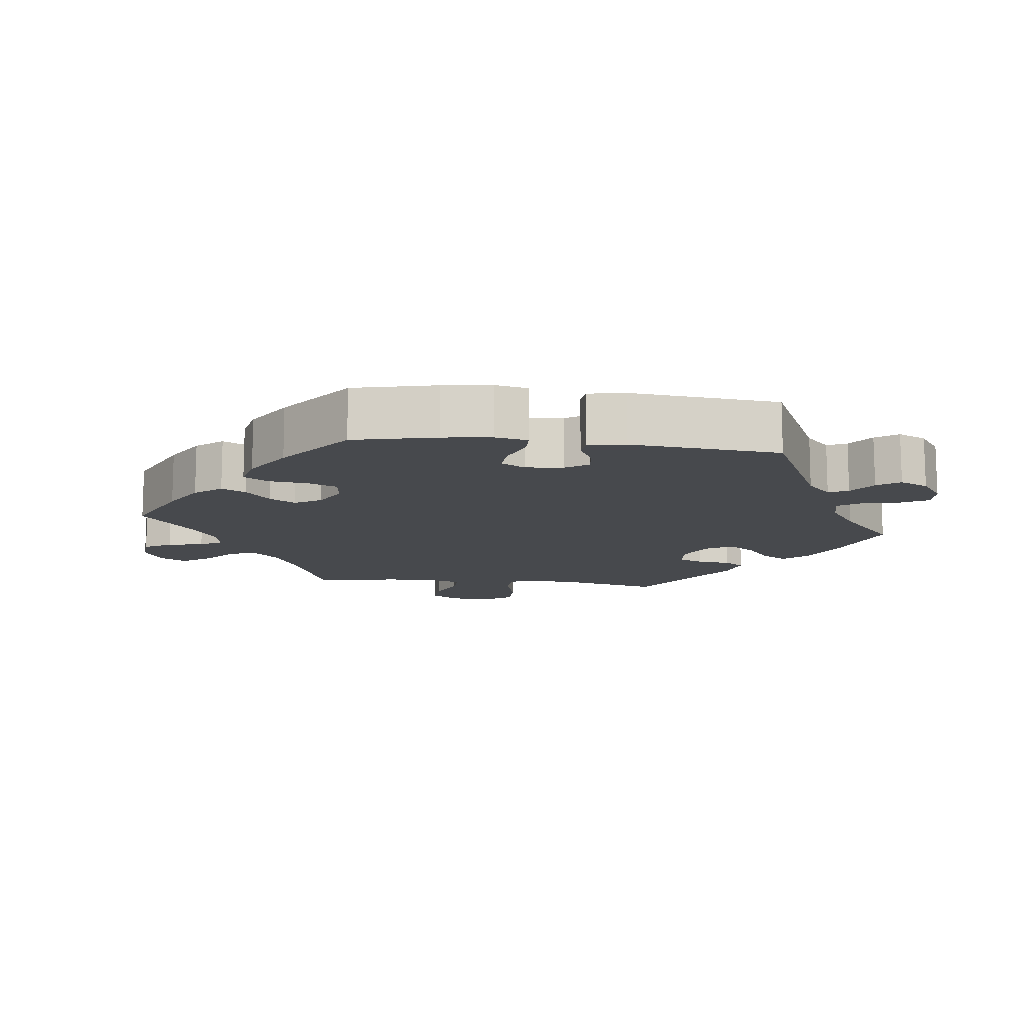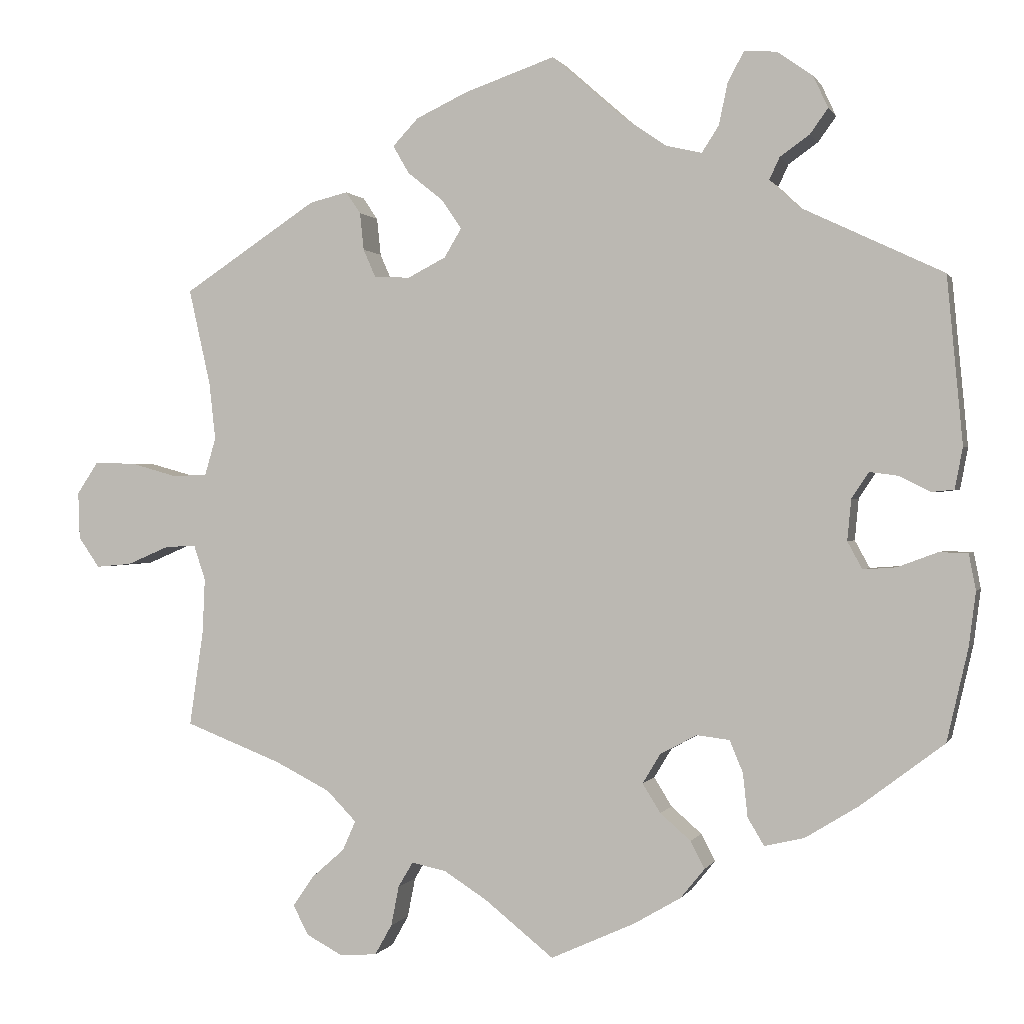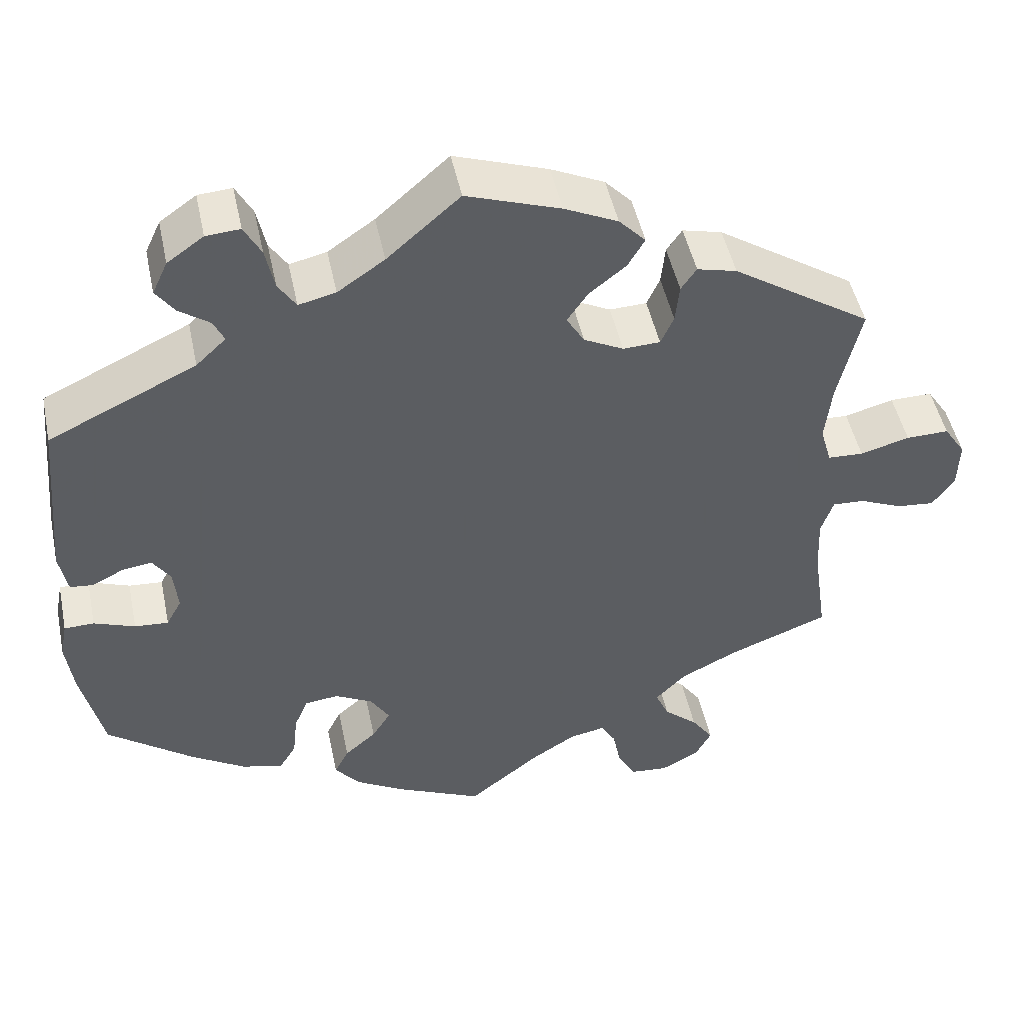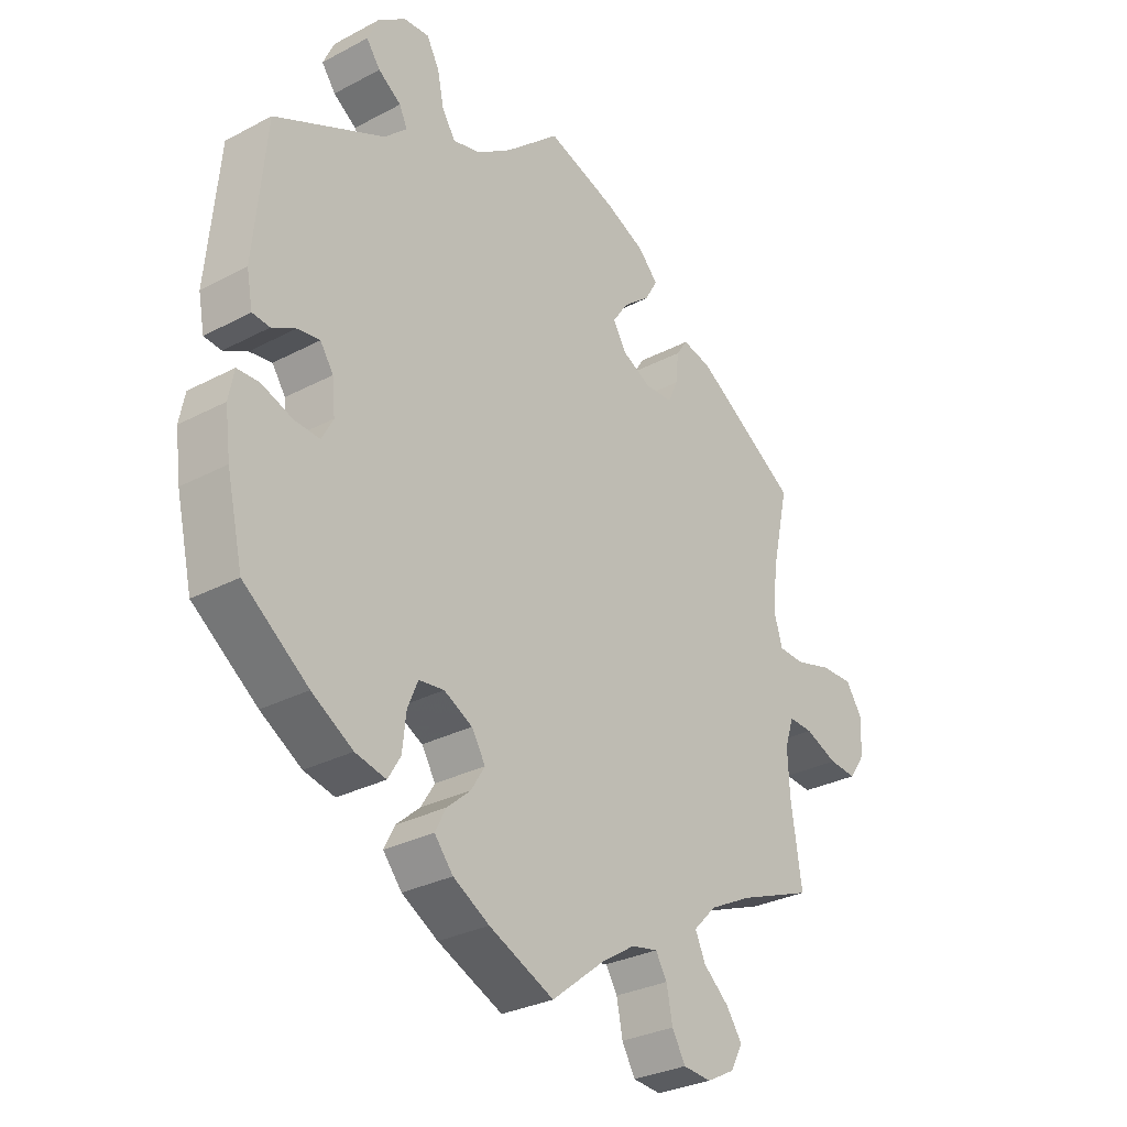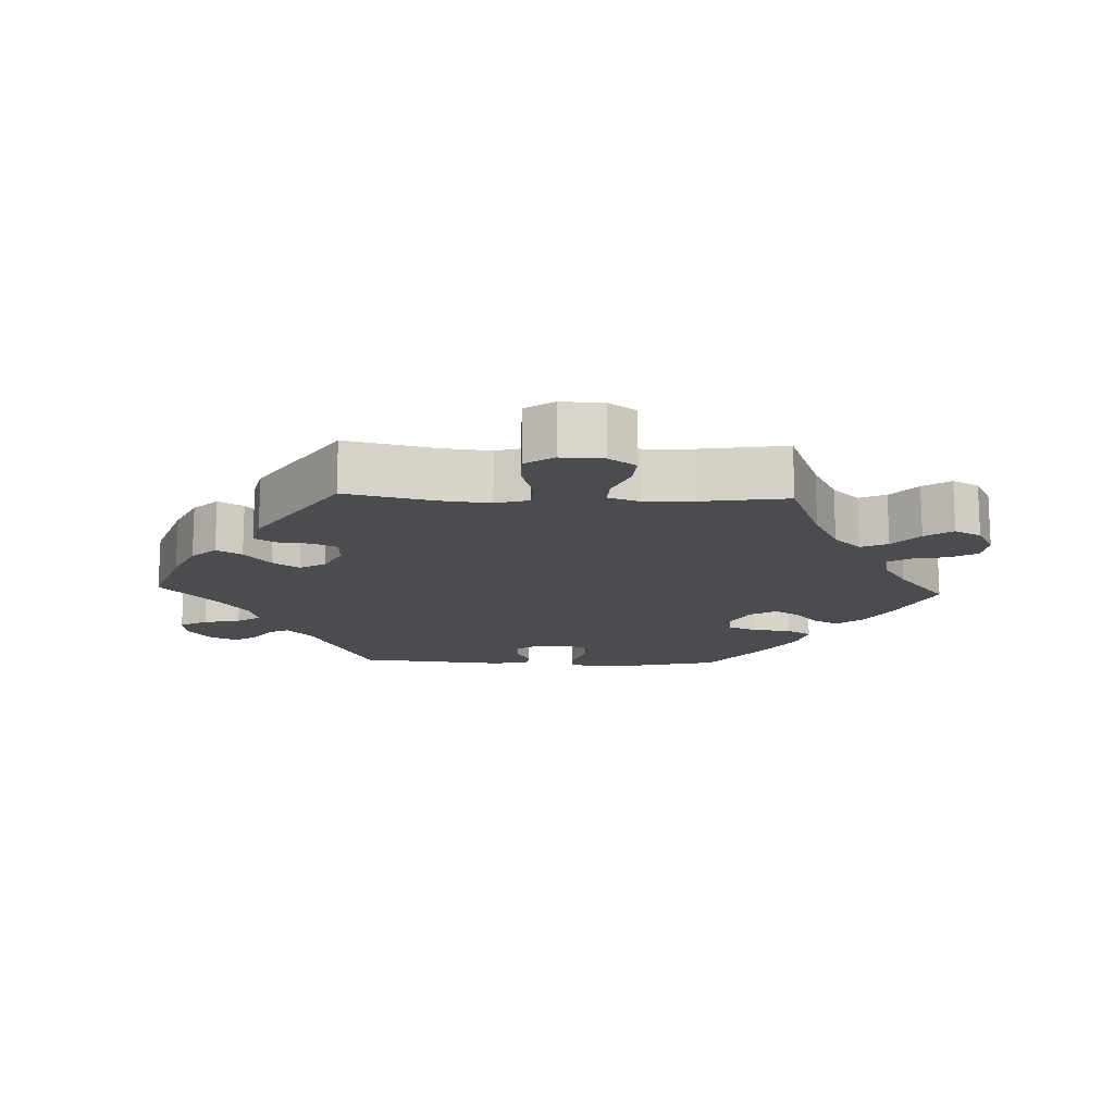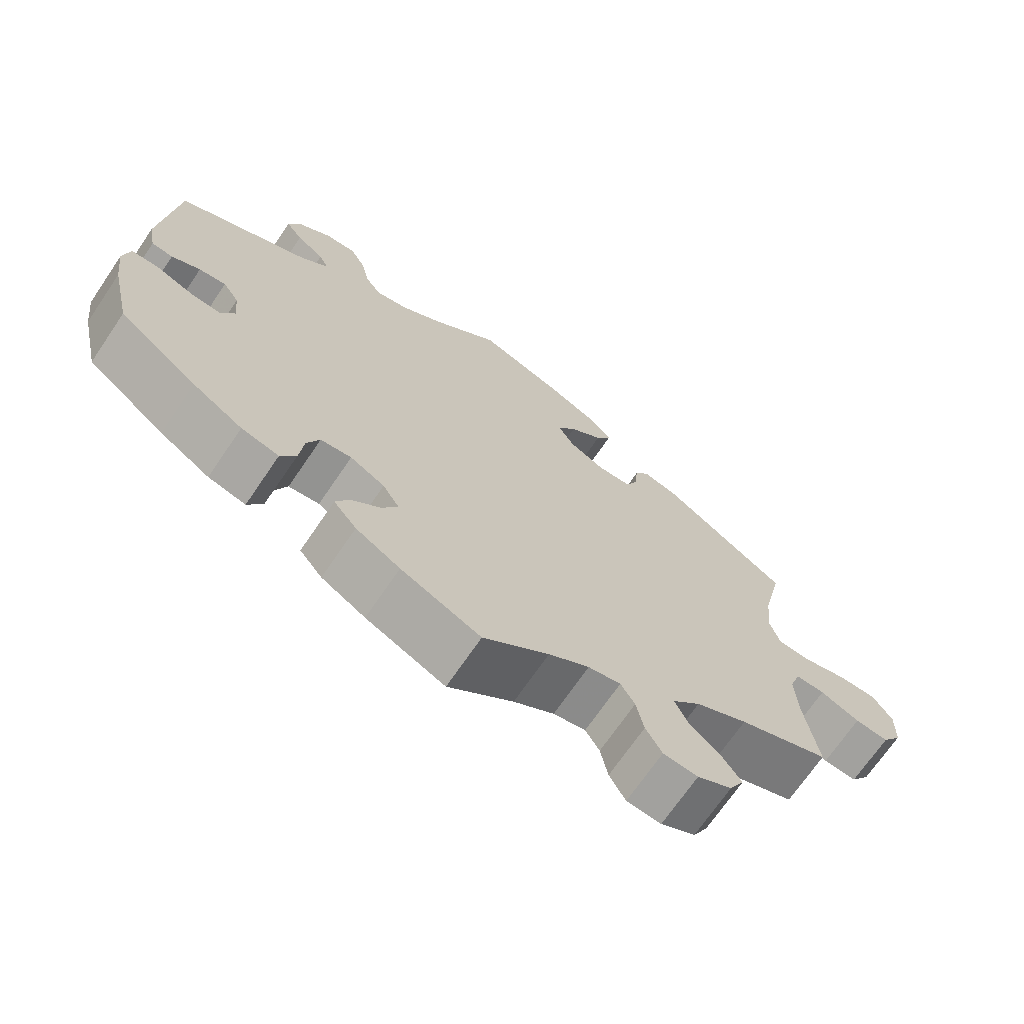
<metadata>
{"format":"obj","ext":"obj","renderer":"f3d","projection":"perspective","resolution":1024,"background":"white","views":[{"elev":-12.4,"azim":-96.9,"up":"+Y"},{"elev":0.3,"azim":-164.5,"up":"+Z"},{"elev":48.3,"azim":-11.8,"up":"+Z"},{"elev":-29.8,"azim":-52.2,"up":"+Z"},{"elev":-14.7,"azim":87.7,"up":"+Y"},{"elev":-70.0,"azim":-34.2,"up":"+Z"}]}
</metadata>
<code>
v -0.318 0.07 0.376
v -0.281 0.07 0.411
v -0.294 0.07 0.439
v -0.332 0.07 0.466
v -0.355 0.07 0.498
v -0.336 0.07 0.539
v -0.291 0.07 0.571
v -0.249 0.07 0.574
v -0.228 0.07 0.535
v -0.217 0.07 0.482
v -0.195 0.07 0.448
v -0.149 0.07 0.459
v -0.091 0.07 0.499
v -0.001 0.07 0.578
v 0.115 0.07 0.538
v 0.181 0.07 0.507
v 0.214 0.07 0.472
v 0.193 0.07 0.436
v 0.148 0.07 0.4
v 0.122 0.07 0.362
v 0.144 0.07 0.325
v 0.193 0.07 0.3
v 0.239 0.07 0.302
v 0.255 0.07 0.338
v 0.26 0.07 0.386
v 0.279 0.07 0.414
v 0.328 0.07 0.402
v 0.5 0.07 0.289
v 0.472 0.07 0.165
v 0.464 0.07 0.092
v 0.478 0.07 0.044
v 0.522 0.07 0.042
v 0.583 0.07 0.059
v 0.636 0.07 0.06
v 0.663 0.07 0.019
v 0.661 0.07 -0.041
v 0.634 0.07 -0.08
v 0.588 0.07 -0.076
v 0.534 0.07 -0.053
v 0.494 0.07 -0.051
v 0.479 0.07 -0.096
v 0.482 0.07 -0.166
v 0.5 0.07 -0.289
v 0.376 0.07 -0.337
v 0.305 0.07 -0.373
v 0.267 0.07 -0.412
v 0.284 0.07 -0.45
v 0.326 0.07 -0.487
v 0.353 0.07 -0.526
v 0.333 0.07 -0.564
v 0.286 0.07 -0.589
v 0.239 0.07 -0.585
v 0.217 0.07 -0.546
v 0.207 0.07 -0.495
v 0.188 0.07 -0.463
v 0.144 0.07 -0.472
v 0.089 0.07 -0.507
v 0 0.07 -0.578
v -0.108 0.07 -0.529
v -0.168 0.07 -0.494
v -0.199 0.07 -0.456
v -0.181 0.07 -0.421
v -0.142 0.07 -0.387
v -0.119 0.07 -0.35
v -0.142 0.07 -0.312
v -0.189 0.07 -0.287
v -0.231 0.07 -0.292
v -0.248 0.07 -0.333
v -0.254 0.07 -0.389
v -0.275 0.07 -0.424
v -0.326 0.07 -0.412
v -0.394 0.07 -0.37
v -0.501 0.07 -0.289
v -0.528 0.07 -0.171
v -0.537 0.07 -0.101
v -0.528 0.07 -0.055
v -0.491 0.07 -0.054
v -0.44 0.07 -0.073
v -0.398 0.07 -0.076
v -0.379 0.07 -0.041
v -0.384 0.07 0.012
v -0.406 0.07 0.045
v -0.443 0.07 0.04
v -0.482 0.07 0.02
v -0.511 0.07 0.023
v -0.521 0.07 0.076
v -0.501 0.07 0.289
v -0.318 0 0.376
v -0.281 0 0.411
v -0.294 0 0.439
v -0.332 0 0.466
v -0.355 0 0.498
v -0.336 0 0.539
v -0.291 0 0.571
v -0.249 0 0.574
v -0.228 0 0.535
v -0.217 0 0.482
v -0.195 0 0.448
v -0.149 0 0.459
v -0.091 0 0.499
v -0.001 0 0.578
v 0.115 0 0.538
v 0.181 0 0.507
v 0.214 0 0.472
v 0.193 0 0.436
v 0.148 0 0.4
v 0.122 0 0.362
v 0.144 0 0.325
v 0.193 0 0.3
v 0.239 0 0.302
v 0.255 0 0.338
v 0.26 0 0.386
v 0.279 0 0.414
v 0.328 0 0.402
v 0.5 0 0.289
v 0.472 0 0.165
v 0.464 0 0.092
v 0.478 0 0.044
v 0.522 0 0.042
v 0.583 0 0.059
v 0.636 0 0.06
v 0.663 0 0.019
v 0.661 0 -0.041
v 0.634 0 -0.08
v 0.588 0 -0.076
v 0.534 0 -0.053
v 0.494 0 -0.051
v 0.479 0 -0.096
v 0.482 0 -0.166
v 0.5 0 -0.289
v 0.376 0 -0.337
v 0.305 0 -0.373
v 0.267 0 -0.412
v 0.284 0 -0.45
v 0.326 0 -0.487
v 0.353 0 -0.526
v 0.333 0 -0.564
v 0.286 0 -0.589
v 0.239 0 -0.585
v 0.217 0 -0.546
v 0.207 0 -0.495
v 0.188 0 -0.463
v 0.144 0 -0.472
v 0.089 0 -0.507
v 0 0 -0.578
v -0.108 0 -0.529
v -0.168 0 -0.494
v -0.199 0 -0.456
v -0.181 0 -0.421
v -0.142 0 -0.387
v -0.119 0 -0.35
v -0.142 0 -0.312
v -0.189 0 -0.287
v -0.231 0 -0.292
v -0.248 0 -0.333
v -0.254 0 -0.389
v -0.275 0 -0.424
v -0.326 0 -0.412
v -0.394 0 -0.37
v -0.501 0 -0.289
v -0.528 0 -0.171
v -0.537 0 -0.101
v -0.528 0 -0.055
v -0.491 0 -0.054
v -0.44 0 -0.073
v -0.398 0 -0.076
v -0.379 0 -0.041
v -0.384 0 0.012
v -0.406 0 0.045
v -0.443 0 0.04
v -0.482 0 0.02
v -0.511 0 0.023
v -0.521 0 0.076
v -0.501 0 0.289
f 86 87 1
f 83 84 85 86
f 82 83 86 1
f 81 82 1 2
f 80 81 2
f 75 76 77 78
f 75 78 79
f 74 75 79
f 73 74 79
f 72 73 79 80
f 68 69 70 71
f 67 68 71 72
f 60 61 62 63
f 60 63 64
f 57 58 59 60
f 56 57 60 64
f 55 56 64 65
f 51 52 53 54
f 51 54 55
f 50 51 55
f 47 48 49 50
f 46 47 50 55
f 45 46 55 65
f 42 43 44
f 41 42 44 45
f 40 41 45 65
f 36 37 38 39
f 36 39 40
f 35 36 40
f 32 33 34 35
f 31 32 35 40
f 30 31 40 65
f 26 27 28 29
f 24 25 26 29
f 23 24 29 30
f 22 23 30 65
f 16 17 18 19
f 16 19 20
f 13 14 15 16
f 12 13 16 20
f 11 12 20 21
f 7 8 9 10
f 7 10 11
f 6 7 11
f 3 4 5 6
f 2 3 6 11
f 67 72 80 2
f 21 22 65 66
f 21 66 67
f 2 11 21 67
f 88 174 173
f 173 172 171 170
f 88 173 170 169
f 89 88 169 168
f 89 168 167
f 165 164 163 162
f 166 165 162
f 166 162 161
f 166 161 160
f 167 166 160 159
f 158 157 156 155
f 159 158 155 154
f 150 149 148 147
f 151 150 147
f 147 146 145 144
f 151 147 144 143
f 152 151 143 142
f 141 140 139 138
f 142 141 138
f 142 138 137
f 137 136 135 134
f 142 137 134 133
f 152 142 133 132
f 131 130 129
f 132 131 129 128
f 152 132 128 127
f 126 125 124 123
f 127 126 123
f 127 123 122
f 122 121 120 119
f 127 122 119 118
f 152 127 118 117
f 116 115 114 113
f 116 113 112 111
f 117 116 111 110
f 152 117 110 109
f 106 105 104 103
f 107 106 103
f 103 102 101 100
f 107 103 100 99
f 108 107 99 98
f 97 96 95 94
f 98 97 94
f 98 94 93
f 93 92 91 90
f 98 93 90 89
f 89 167 159 154
f 153 152 109 108
f 154 153 108
f 154 108 98 89
f 1 88 89 2
f 2 89 90 3
f 3 90 91 4
f 4 91 92 5
f 5 92 93 6
f 6 93 94 7
f 7 94 95 8
f 8 95 96 9
f 9 96 97 10
f 10 97 98 11
f 11 98 99 12
f 12 99 100 13
f 13 100 101 14
f 14 101 102 15
f 15 102 103 16
f 16 103 104 17
f 17 104 105 18
f 18 105 106 19
f 19 106 107 20
f 20 107 108 21
f 21 108 109 22
f 22 109 110 23
f 23 110 111 24
f 24 111 112 25
f 25 112 113 26
f 26 113 114 27
f 27 114 115 28
f 28 115 116 29
f 29 116 117 30
f 30 117 118 31
f 31 118 119 32
f 32 119 120 33
f 33 120 121 34
f 34 121 122 35
f 35 122 123 36
f 36 123 124 37
f 37 124 125 38
f 38 125 126 39
f 39 126 127 40
f 40 127 128 41
f 41 128 129 42
f 42 129 130 43
f 43 130 131 44
f 44 131 132 45
f 45 132 133 46
f 46 133 134 47
f 47 134 135 48
f 48 135 136 49
f 49 136 137 50
f 50 137 138 51
f 51 138 139 52
f 52 139 140 53
f 53 140 141 54
f 54 141 142 55
f 55 142 143 56
f 56 143 144 57
f 57 144 145 58
f 58 145 146 59
f 59 146 147 60
f 60 147 148 61
f 61 148 149 62
f 62 149 150 63
f 63 150 151 64
f 64 151 152 65
f 65 152 153 66
f 66 153 154 67
f 67 154 155 68
f 68 155 156 69
f 69 156 157 70
f 70 157 158 71
f 71 158 159 72
f 72 159 160 73
f 73 160 161 74
f 74 161 162 75
f 75 162 163 76
f 76 163 164 77
f 77 164 165 78
f 78 165 166 79
f 79 166 167 80
f 80 167 168 81
f 81 168 169 82
f 82 169 170 83
f 83 170 171 84
f 84 171 172 85
f 85 172 173 86
f 86 173 174 87
f 87 174 88 1

</code>
